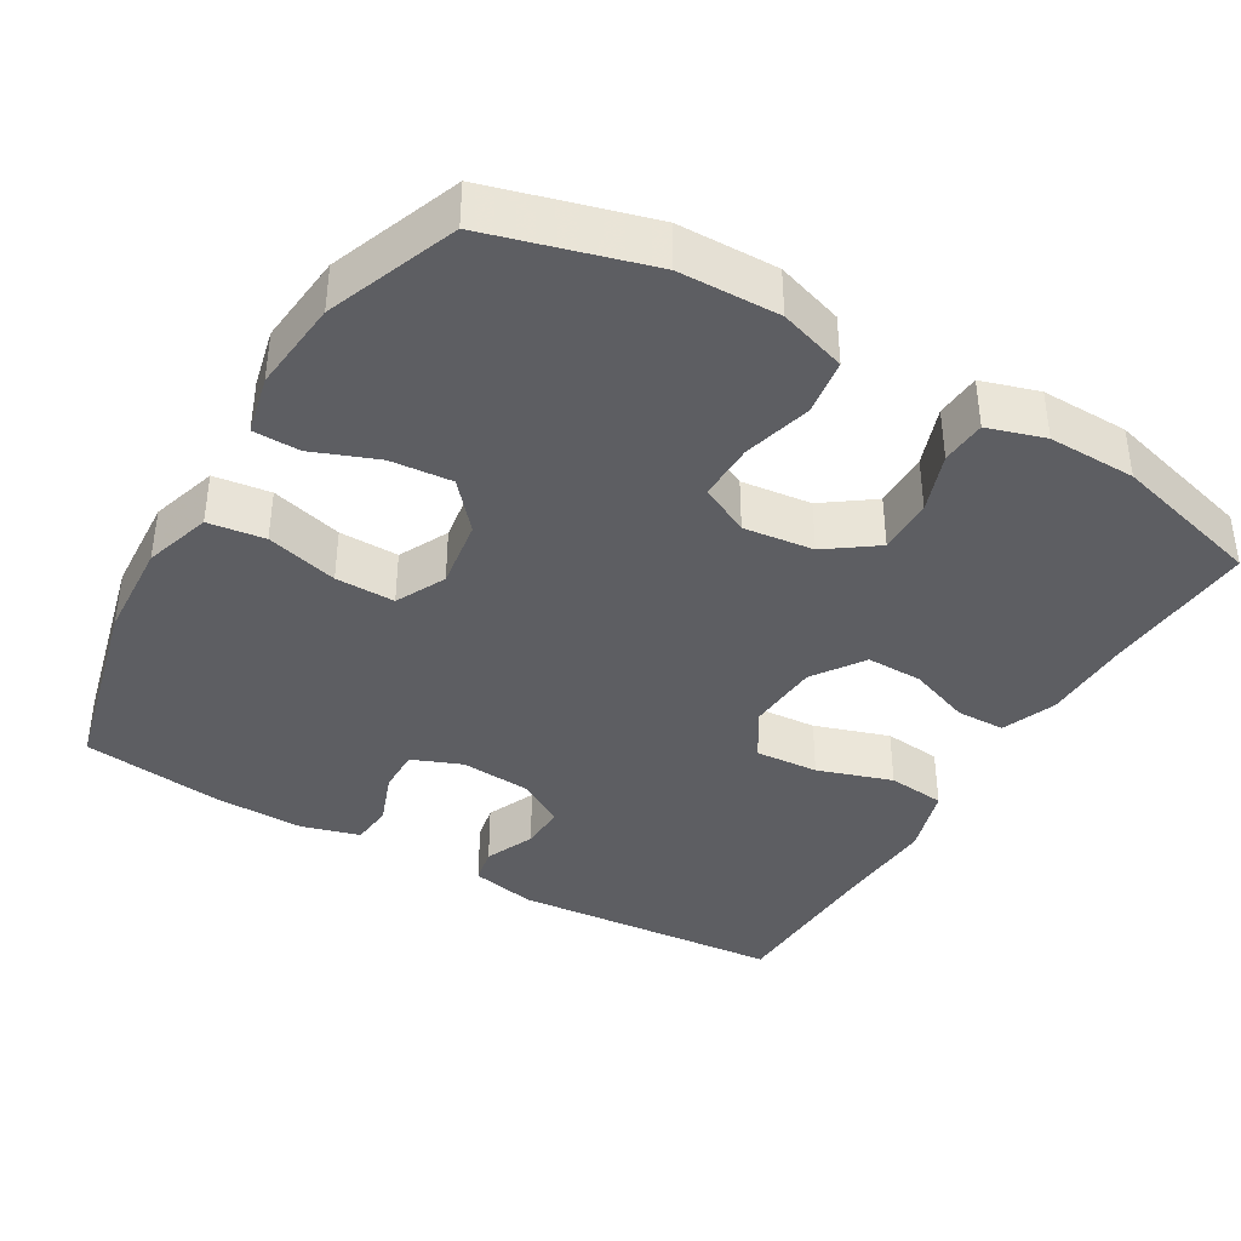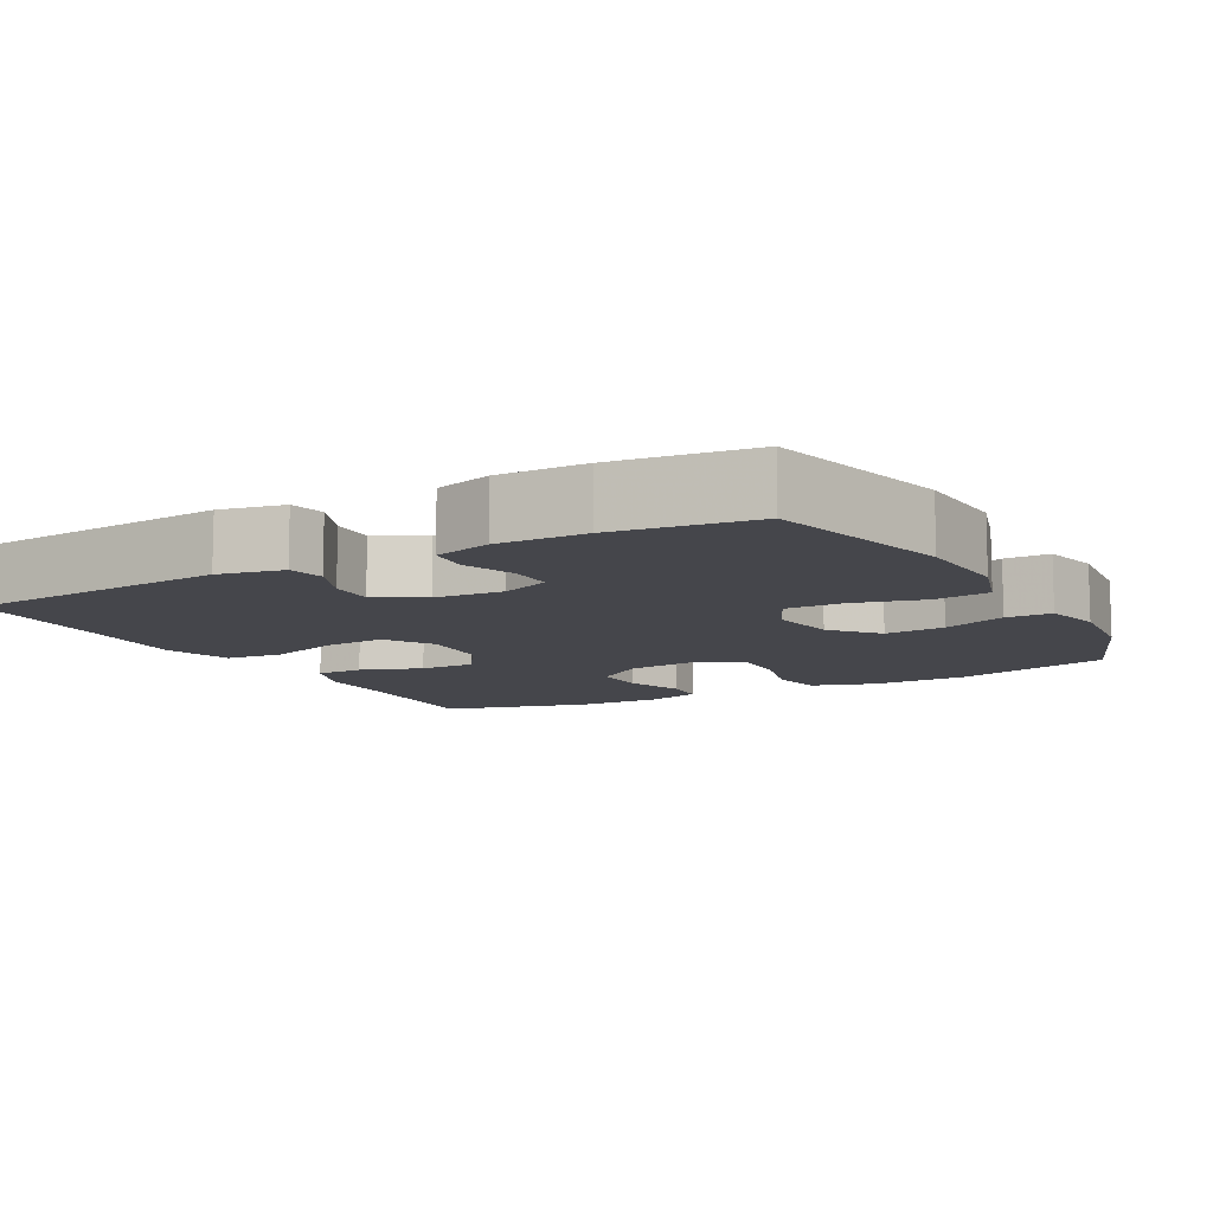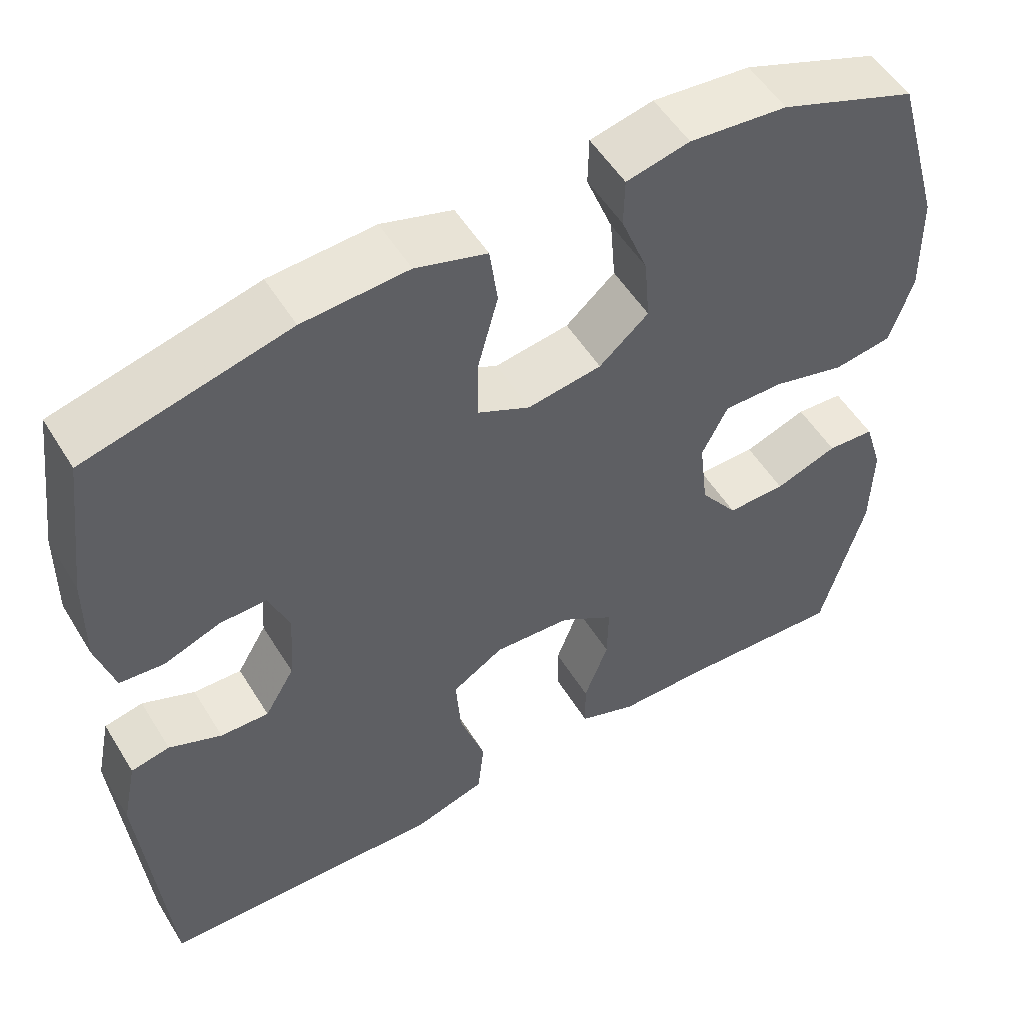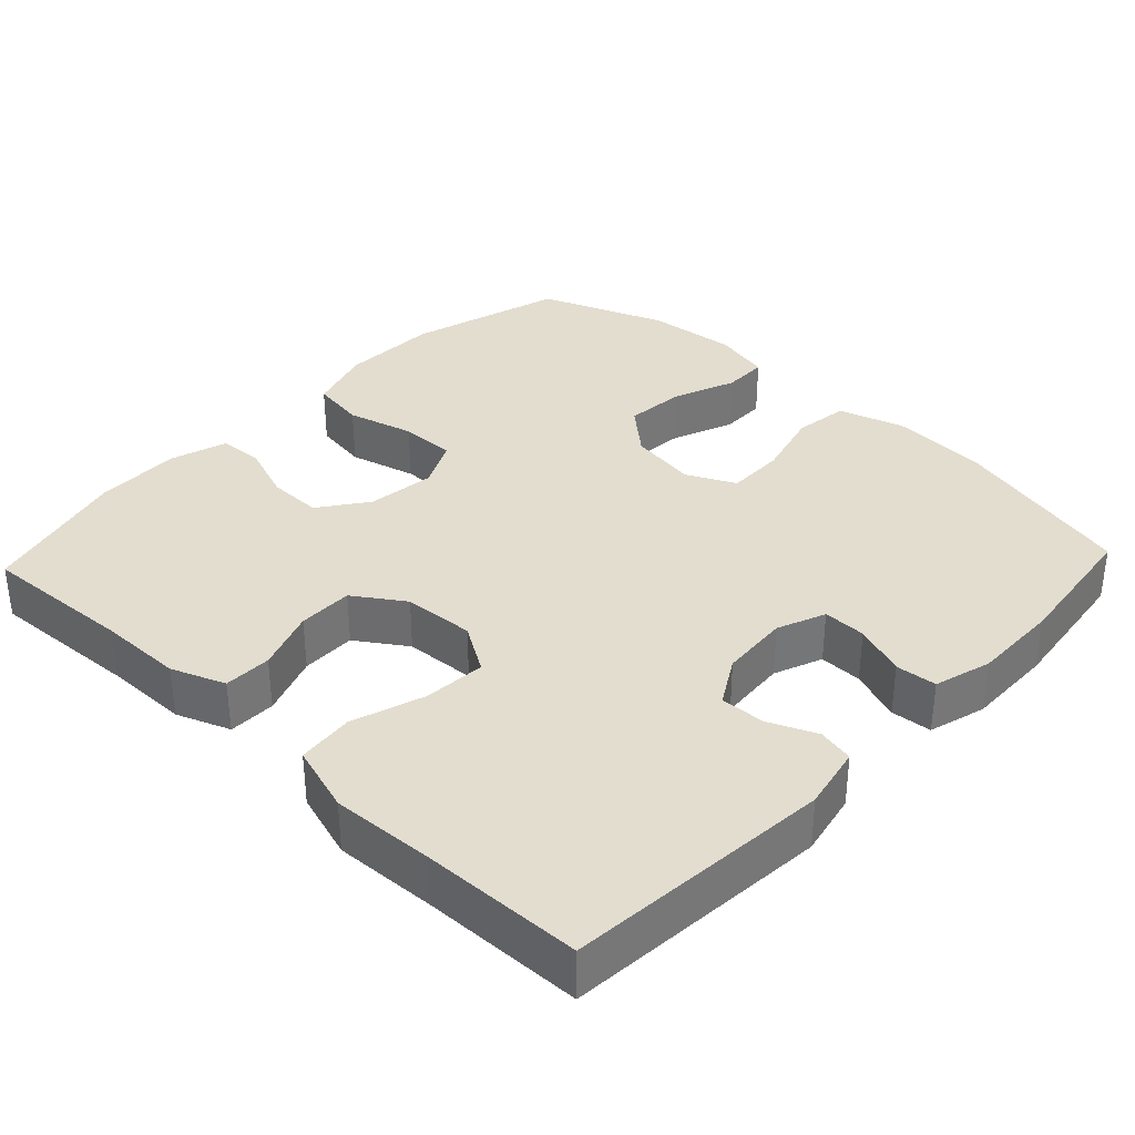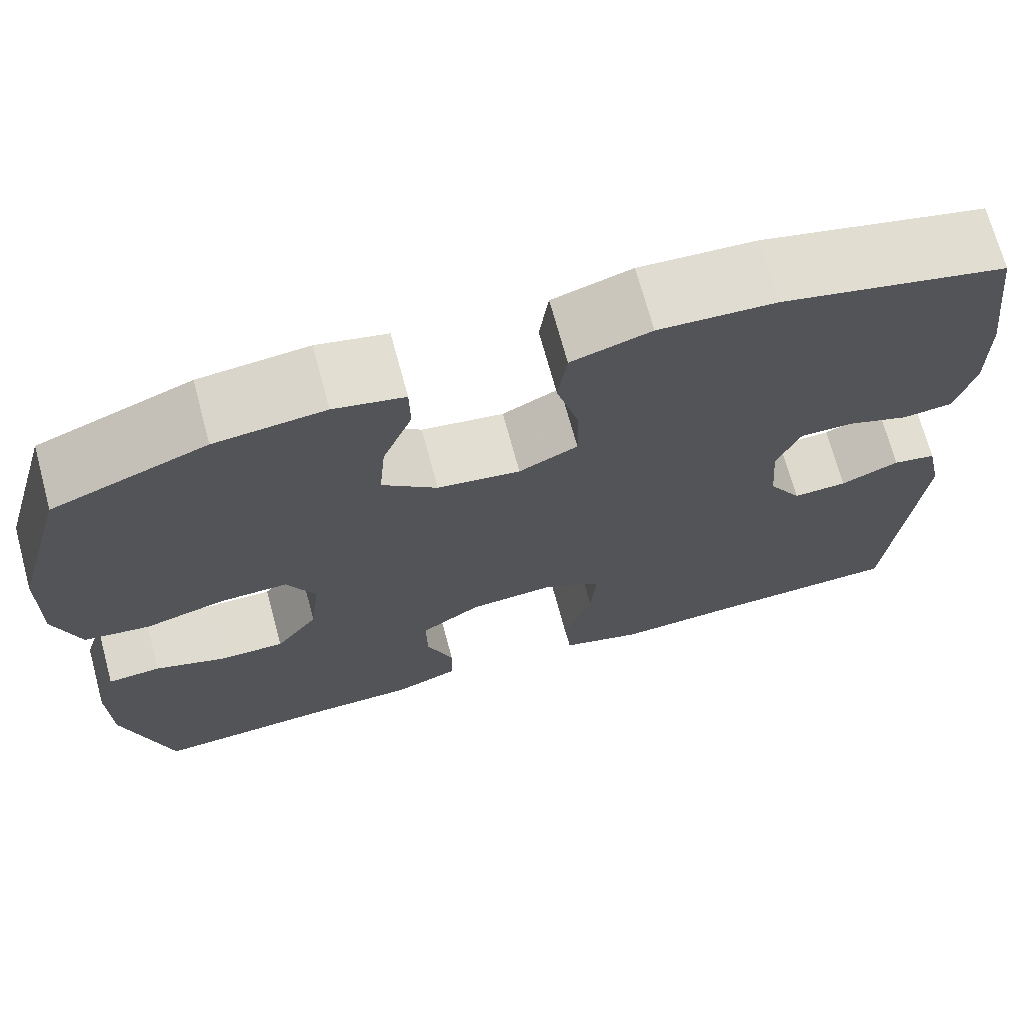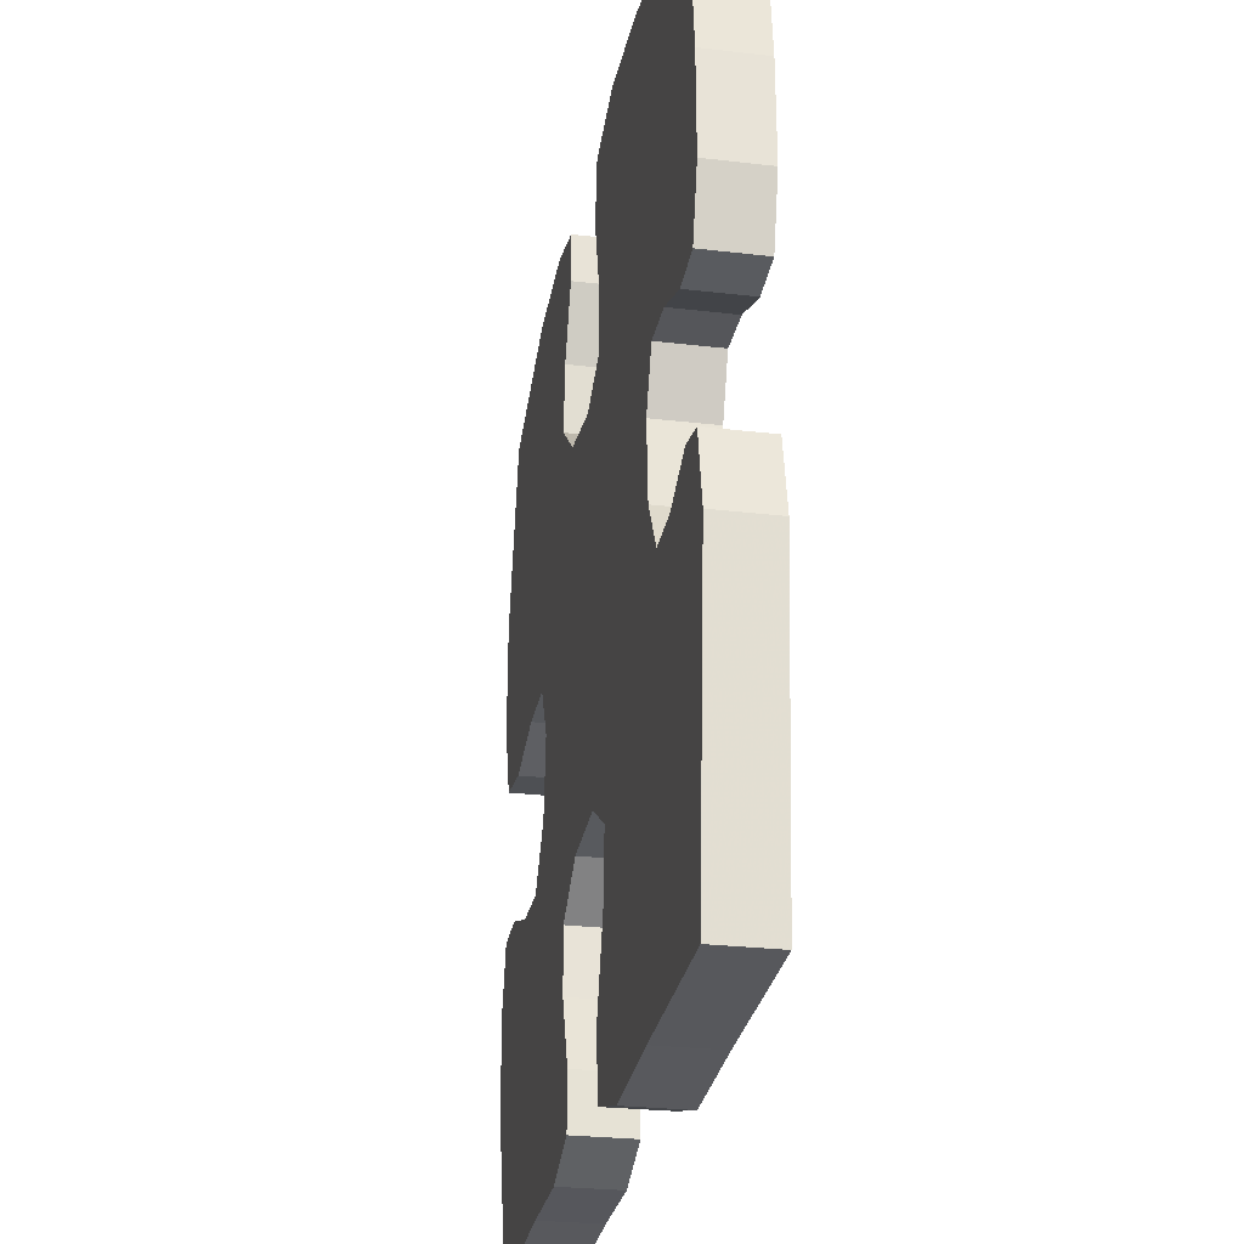
<metadata>
{"format":"obj","ext":"obj","renderer":"f3d","projection":"perspective","resolution":1024,"background":"white","views":[{"elev":-38.9,"azim":59.5,"up":"+Y"},{"elev":-10.0,"azim":-61.2,"up":"+Y"},{"elev":53.3,"azim":-31.0,"up":"+Z"},{"elev":34.8,"azim":-136.6,"up":"+Y"},{"elev":70.8,"azim":164.8,"up":"+Z"},{"elev":-27.0,"azim":-100.4,"up":"+Z"}]}
</metadata>
<code>
v -0.5 0.07 0.5
v -0.25 0.07 0.562
v -0.12 0.07 0.57
v -0.032 0.07 0.543
v -0.022 0.07 0.469
v -0.047 0.07 0.375
v -0.048 0.07 0.297
v 0.017 0.07 0.265
v 0.109 0.07 0.279
v 0.17 0.07 0.332
v 0.163 0.07 0.413
v 0.13 0.07 0.498
v 0.131 0.07 0.559
v 0.209 0.07 0.577
v 0.33 0.07 0.565
v 0.5 0.07 0.5
v 0.559 0.07 0.291
v 0.562 0.07 0.16
v 0.534 0.07 0.072
v 0.461 0.07 0.061
v 0.371 0.07 0.085
v 0.296 0.07 0.086
v 0.264 0.07 0.021
v 0.275 0.07 -0.071
v 0.322 0.07 -0.136
v 0.395 0.07 -0.135
v 0.473 0.07 -0.107
v 0.532 0.07 -0.111
v 0.555 0.07 -0.186
v 0.553 0.07 -0.301
v 0.5 0.07 -0.5
v 0.295 0.07 -0.488
v 0.182 0.07 -0.487
v 0.11 0.07 -0.459
v 0.109 0.07 -0.395
v 0.139 0.07 -0.313
v 0.14 0.07 -0.239
v 0.073 0.07 -0.194
v -0.023 0.07 -0.188
v -0.087 0.07 -0.228
v -0.081 0.07 -0.311
v -0.049 0.07 -0.409
v -0.057 0.07 -0.485
v -0.148 0.07 -0.513
v -0.285 0.07 -0.506
v -0.5 0.07 -0.5
v -0.53 0.07 -0.144
v -0.512 0.07 -0.058
v -0.464 0.07 -0.048
v -0.399 0.07 -0.076
v -0.339 0.07 -0.078
v -0.302 0.07 -0.015
v -0.295 0.07 0.077
v -0.321 0.07 0.142
v -0.379 0.07 0.141
v -0.449 0.07 0.115
v -0.504 0.07 0.12
v -0.526 0.07 0.197
v -0.524 0.07 0.314
v -0.5 0 0.5
v -0.25 0 0.562
v -0.12 0 0.57
v -0.032 0 0.543
v -0.022 0 0.469
v -0.047 0 0.375
v -0.048 0 0.297
v 0.017 0 0.265
v 0.109 0 0.279
v 0.17 0 0.332
v 0.163 0 0.413
v 0.13 0 0.498
v 0.131 0 0.559
v 0.209 0 0.577
v 0.33 0 0.565
v 0.5 0 0.5
v 0.559 0 0.291
v 0.562 0 0.16
v 0.534 0 0.072
v 0.461 0 0.061
v 0.371 0 0.085
v 0.296 0 0.086
v 0.264 0 0.021
v 0.275 0 -0.071
v 0.322 0 -0.136
v 0.395 0 -0.135
v 0.473 0 -0.107
v 0.532 0 -0.111
v 0.555 0 -0.186
v 0.553 0 -0.301
v 0.5 0 -0.5
v 0.295 0 -0.488
v 0.182 0 -0.487
v 0.11 0 -0.459
v 0.109 0 -0.395
v 0.139 0 -0.313
v 0.14 0 -0.239
v 0.073 0 -0.194
v -0.023 0 -0.188
v -0.087 0 -0.228
v -0.081 0 -0.311
v -0.049 0 -0.409
v -0.057 0 -0.485
v -0.148 0 -0.513
v -0.285 0 -0.506
v -0.5 0 -0.5
v -0.53 0 -0.144
v -0.512 0 -0.058
v -0.464 0 -0.048
v -0.399 0 -0.076
v -0.339 0 -0.078
v -0.302 0 -0.015
v -0.295 0 0.077
v -0.321 0 0.142
v -0.379 0 0.141
v -0.449 0 0.115
v -0.504 0 0.12
v -0.526 0 0.197
v -0.524 0 0.314
f 4 5 6
f 3 4 6
f 2 3 6
f 1 2 6
f 59 1 6
f 58 59 6
f 57 58 6
f 56 57 6
f 55 56 6
f 54 55 6 7
f 53 54 7 8
f 52 53 8 9
f 51 52 9
f 48 49 50
f 47 48 50
f 46 47 50
f 45 46 50
f 45 50 51
f 44 45 51
f 43 44 51
f 42 43 51
f 41 42 51
f 40 41 51
f 39 40 51 9
f 34 35 36
f 33 34 36
f 32 33 36
f 32 36 37
f 31 32 37
f 30 31 37
f 29 30 37
f 28 29 37
f 27 28 37
f 26 27 37
f 25 26 37 38
f 19 20 21
f 18 19 21
f 17 18 21
f 16 17 21
f 15 16 21
f 14 15 21
f 13 14 21
f 12 13 21
f 11 12 21
f 10 11 21 22
f 9 10 22 23
f 24 25 38 39
f 9 23 24 39
f 65 64 63
f 65 63 62
f 65 62 61
f 65 61 60
f 65 60 118
f 65 118 117
f 65 117 116
f 65 116 115
f 65 115 114
f 66 65 114 113
f 67 66 113 112
f 68 67 112 111
f 68 111 110
f 109 108 107
f 109 107 106
f 109 106 105
f 109 105 104
f 110 109 104
f 110 104 103
f 110 103 102
f 110 102 101
f 110 101 100
f 110 100 99
f 68 110 99 98
f 95 94 93
f 95 93 92
f 95 92 91
f 96 95 91
f 96 91 90
f 96 90 89
f 96 89 88
f 96 88 87
f 96 87 86
f 96 86 85
f 97 96 85 84
f 80 79 78
f 80 78 77
f 80 77 76
f 80 76 75
f 80 75 74
f 80 74 73
f 80 73 72
f 80 72 71
f 80 71 70
f 81 80 70 69
f 82 81 69 68
f 98 97 84 83
f 98 83 82 68
f 1 60 61 2
f 2 61 62 3
f 3 62 63 4
f 4 63 64 5
f 5 64 65 6
f 6 65 66 7
f 7 66 67 8
f 8 67 68 9
f 9 68 69 10
f 10 69 70 11
f 11 70 71 12
f 12 71 72 13
f 13 72 73 14
f 14 73 74 15
f 15 74 75 16
f 16 75 76 17
f 17 76 77 18
f 18 77 78 19
f 19 78 79 20
f 20 79 80 21
f 21 80 81 22
f 22 81 82 23
f 23 82 83 24
f 24 83 84 25
f 25 84 85 26
f 26 85 86 27
f 27 86 87 28
f 28 87 88 29
f 29 88 89 30
f 30 89 90 31
f 31 90 91 32
f 32 91 92 33
f 33 92 93 34
f 34 93 94 35
f 35 94 95 36
f 36 95 96 37
f 37 96 97 38
f 38 97 98 39
f 39 98 99 40
f 40 99 100 41
f 41 100 101 42
f 42 101 102 43
f 43 102 103 44
f 44 103 104 45
f 45 104 105 46
f 46 105 106 47
f 47 106 107 48
f 48 107 108 49
f 49 108 109 50
f 50 109 110 51
f 51 110 111 52
f 52 111 112 53
f 53 112 113 54
f 54 113 114 55
f 55 114 115 56
f 56 115 116 57
f 57 116 117 58
f 58 117 118 59
f 59 118 60 1

</code>
